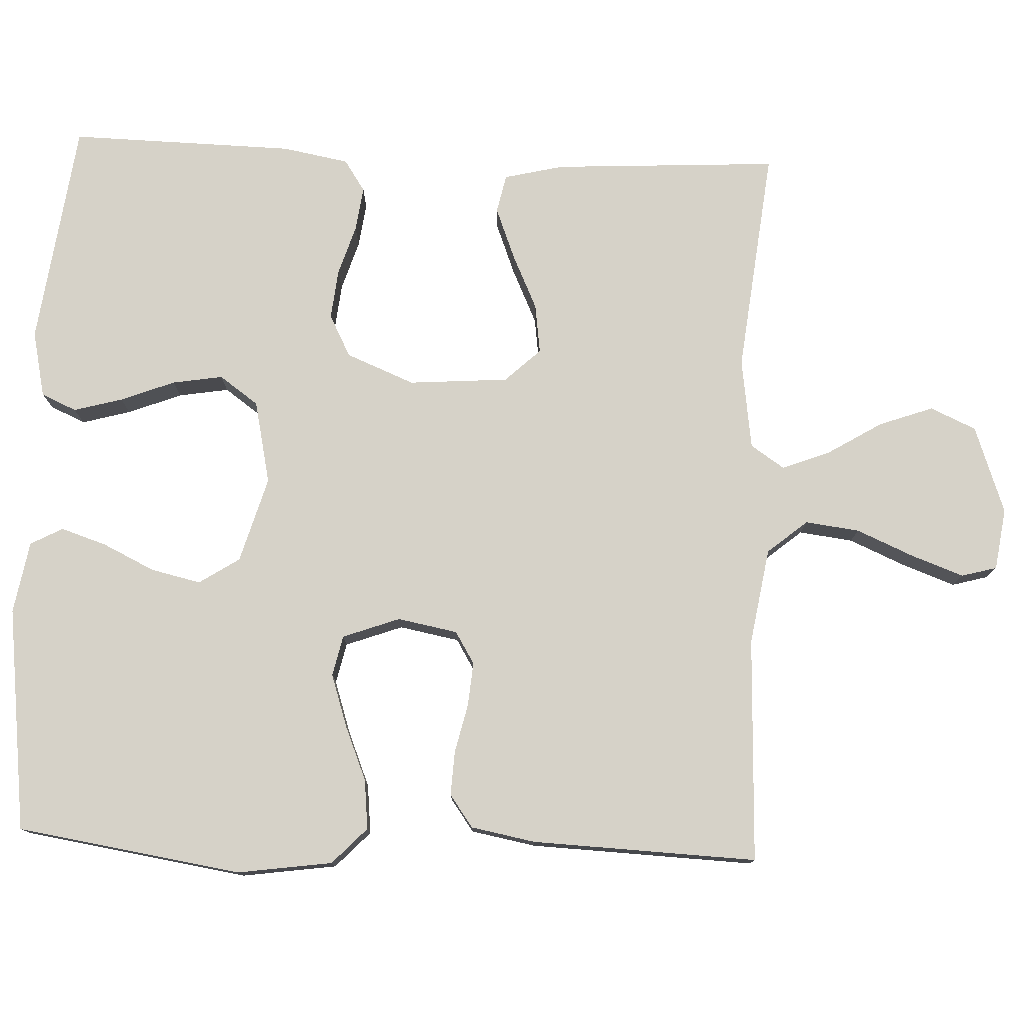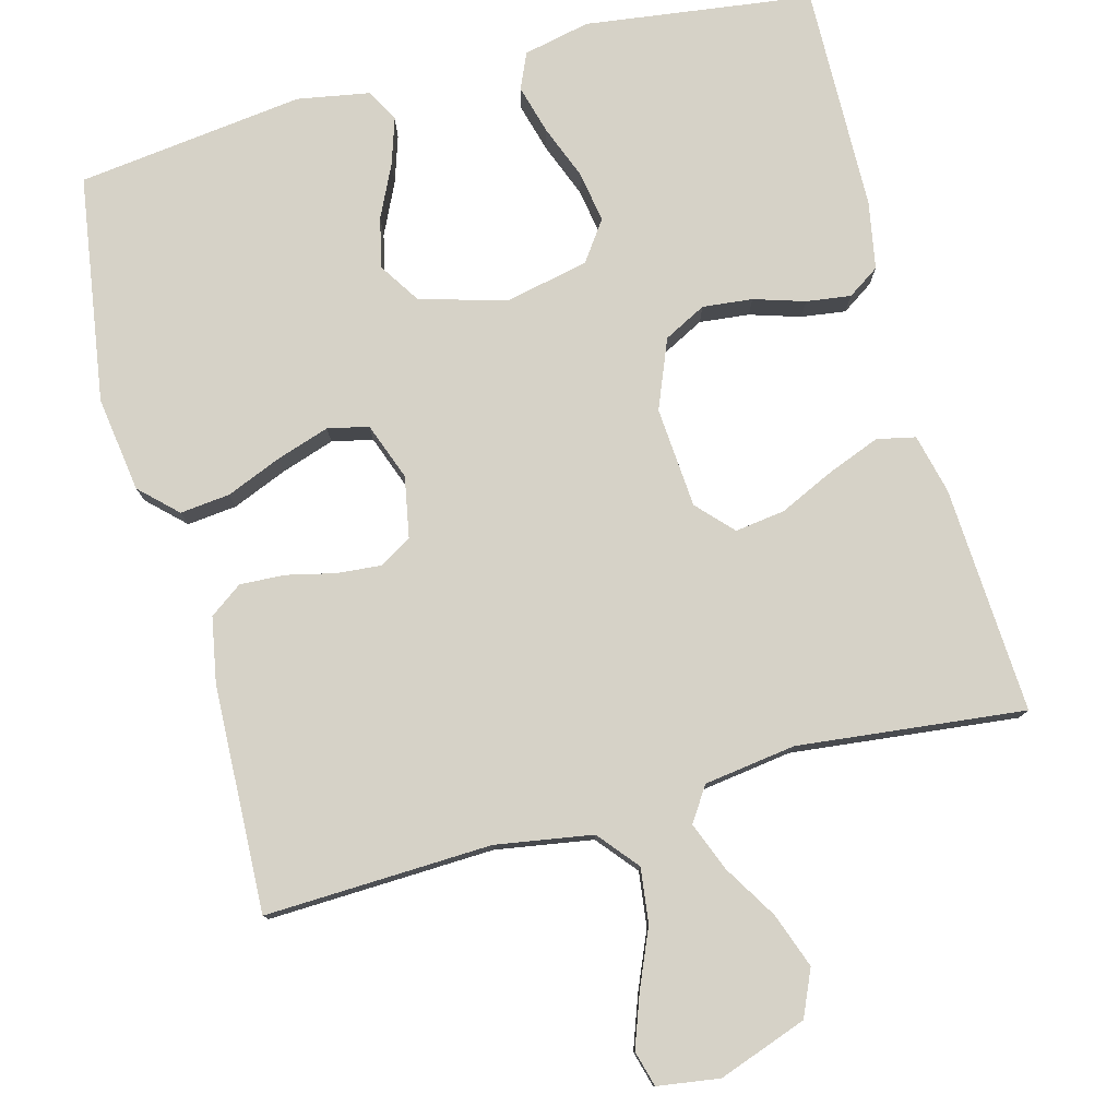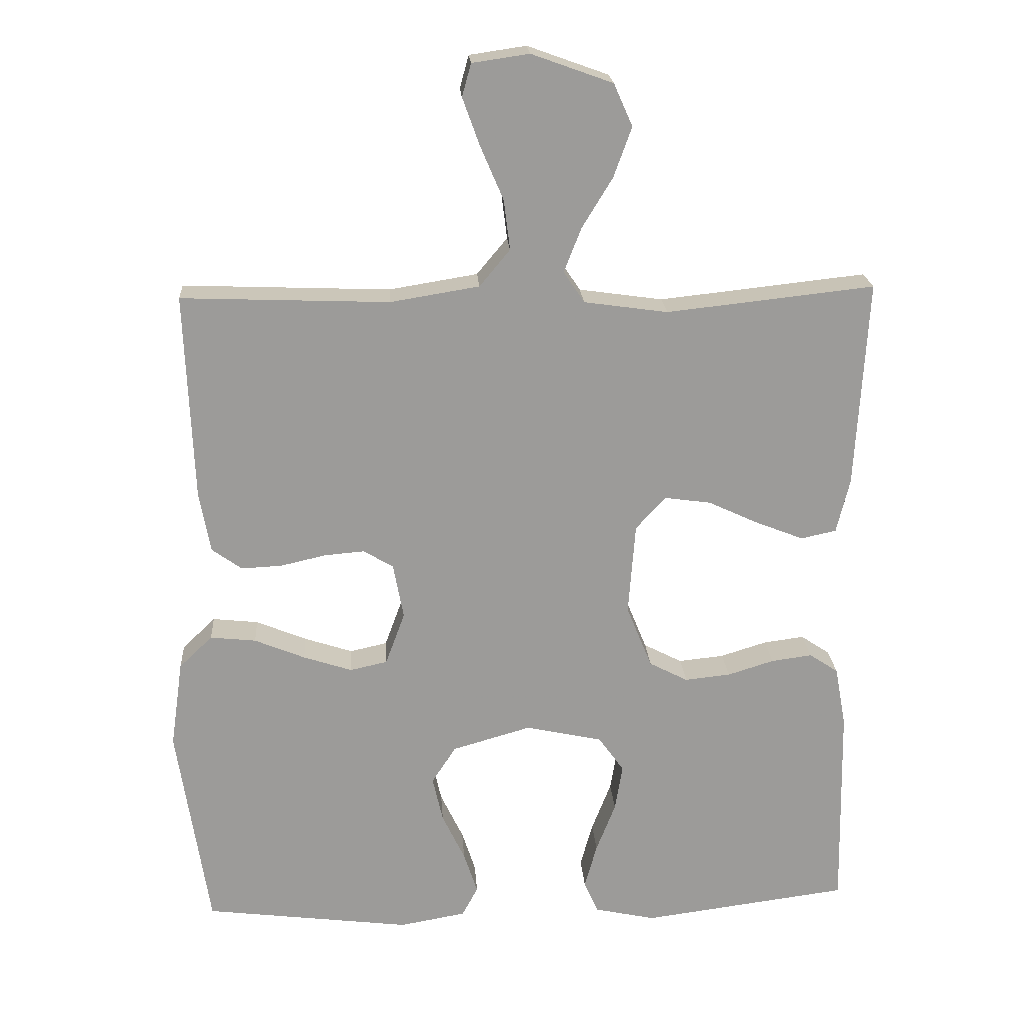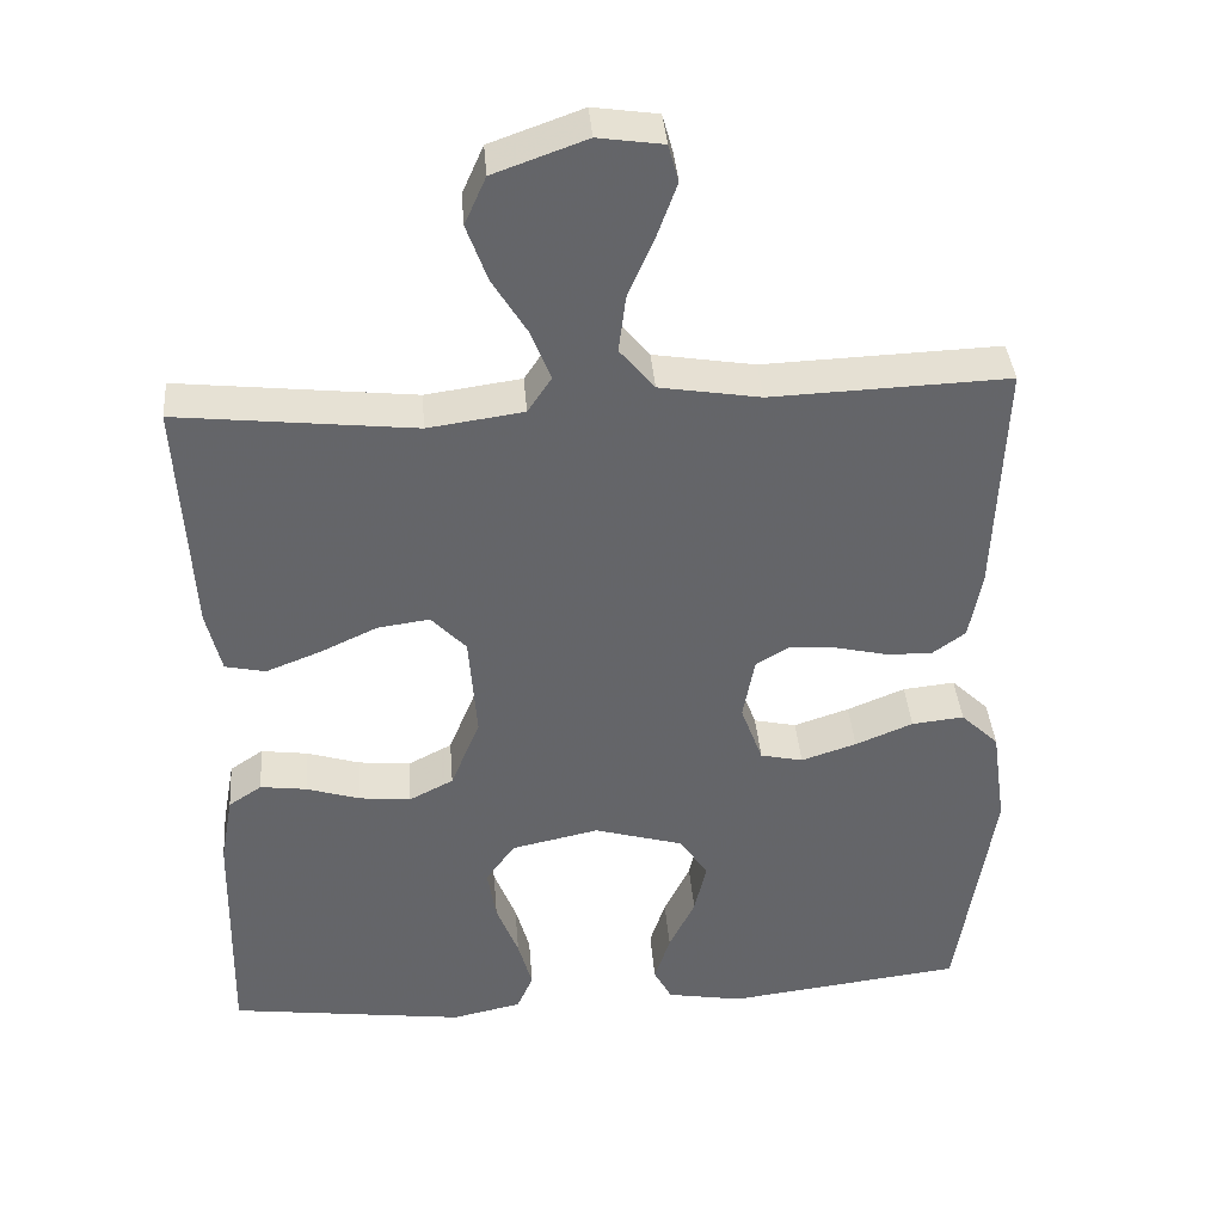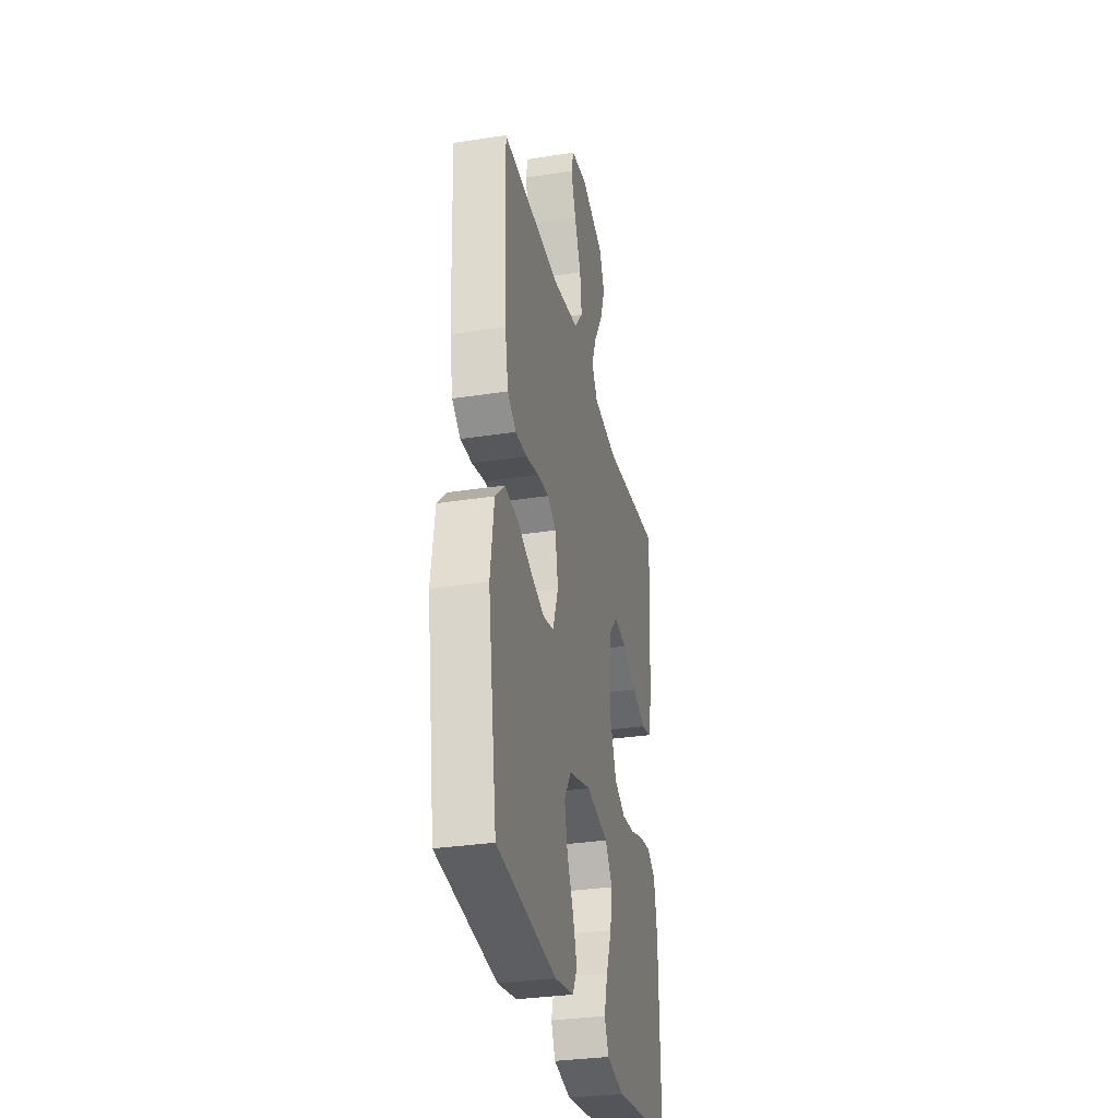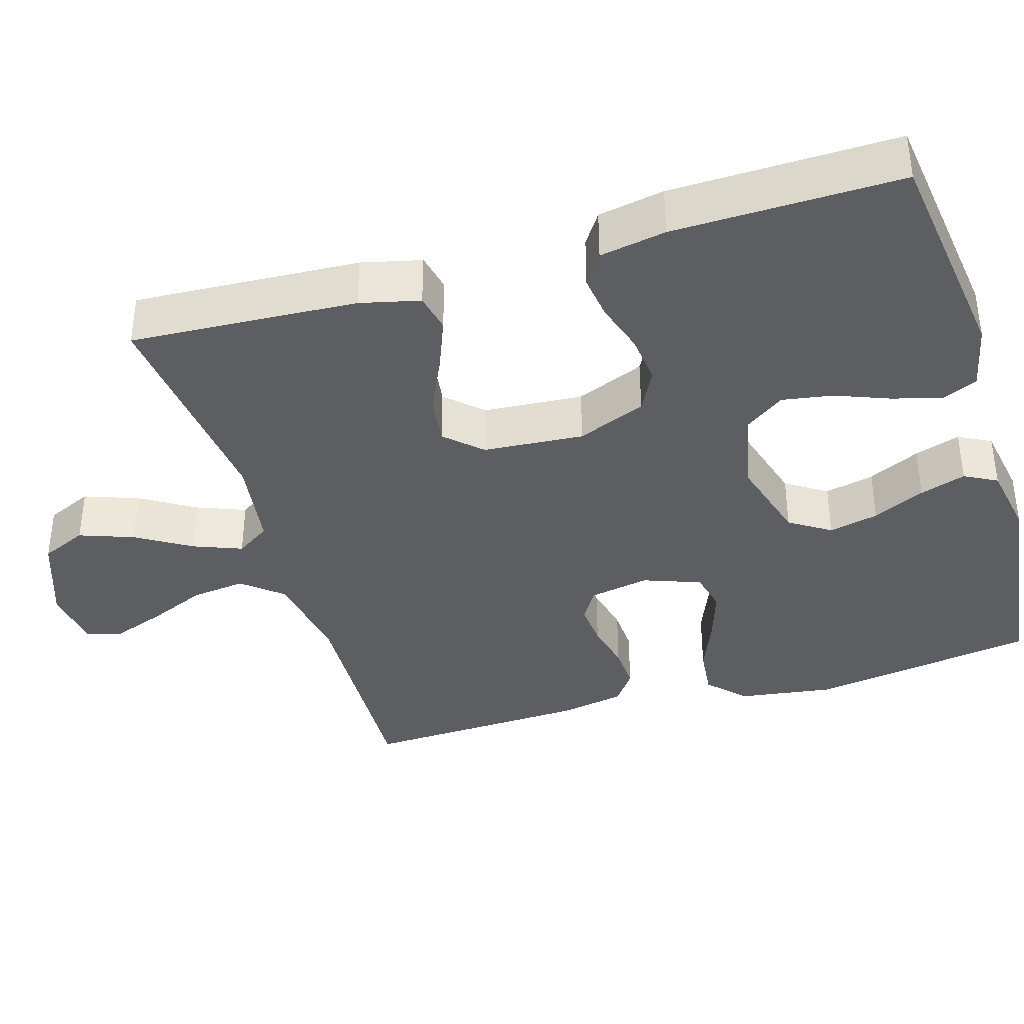
<metadata>
{"format":"obj","ext":"obj","renderer":"f3d","projection":"perspective","resolution":1024,"background":"white","views":[{"elev":77.8,"azim":-87.6,"up":"+Y"},{"elev":78.6,"azim":-15.0,"up":"+Y"},{"elev":20.7,"azim":-3.7,"up":"+Z"},{"elev":38.7,"azim":175.4,"up":"+Z"},{"elev":-31.7,"azim":-77.6,"up":"+Z"},{"elev":-37.9,"azim":106.7,"up":"+Y"}]}
</metadata>
<code>
v -0.5 0.07 -0.5
v -0.546 0.07 -0.2
v -0.528 0.07 -0.074
v -0.48 0.07 -0.028
v -0.414 0.07 -0.035
v -0.341 0.07 -0.065
v -0.271 0.07 -0.088
v -0.217 0.07 -0.076
v -0.189 0.07 0
v -0.204 0.07 0.08
v -0.247 0.07 0.106
v -0.305 0.07 0.101
v -0.37 0.07 0.086
v -0.429 0.07 0.083
v -0.472 0.07 0.114
v -0.488 0.07 0.2
v -0.5 0.07 0.5
v -0.2 0.07 0.489
v -0.072 0.07 0.51
v -0.028 0.07 0.563
v -0.037 0.07 0.635
v -0.07 0.07 0.712
v -0.095 0.07 0.781
v -0.082 0.07 0.828
v 0 0.07 0.84
v 0.117 0.07 0.798
v 0.144 0.07 0.737
v 0.118 0.07 0.665
v 0.074 0.07 0.593
v 0.049 0.07 0.529
v 0.079 0.07 0.484
v 0.2 0.07 0.467
v 0.5 0.07 0.5
v 0.483 0.07 0.2
v 0.464 0.07 0.121
v 0.413 0.07 0.11
v 0.344 0.07 0.137
v 0.271 0.07 0.171
v 0.205 0.07 0.18
v 0.161 0.07 0.133
v 0.151 0.07 0
v 0.188 0.07 -0.091
v 0.244 0.07 -0.12
v 0.31 0.07 -0.113
v 0.377 0.07 -0.092
v 0.436 0.07 -0.084
v 0.478 0.07 -0.112
v 0.494 0.07 -0.2
v 0.5 0.07 -0.5
v 0.2 0.07 -0.54
v 0.112 0.07 -0.521
v 0.091 0.07 -0.474
v 0.109 0.07 -0.409
v 0.137 0.07 -0.337
v 0.148 0.07 -0.27
v 0.111 0.07 -0.218
v 0 0.07 -0.194
v -0.114 0.07 -0.227
v -0.149 0.07 -0.281
v -0.134 0.07 -0.347
v -0.101 0.07 -0.416
v -0.081 0.07 -0.477
v -0.104 0.07 -0.52
v -0.2 0.07 -0.537
v -0.5 0 -0.5
v -0.546 0 -0.2
v -0.528 0 -0.074
v -0.48 0 -0.028
v -0.414 0 -0.035
v -0.341 0 -0.065
v -0.271 0 -0.088
v -0.217 0 -0.076
v -0.189 0 0
v -0.204 0 0.08
v -0.247 0 0.106
v -0.305 0 0.101
v -0.37 0 0.086
v -0.429 0 0.083
v -0.472 0 0.114
v -0.488 0 0.2
v -0.5 0 0.5
v -0.2 0 0.489
v -0.072 0 0.51
v -0.028 0 0.563
v -0.037 0 0.635
v -0.07 0 0.712
v -0.095 0 0.781
v -0.082 0 0.828
v 0 0 0.84
v 0.117 0 0.798
v 0.144 0 0.737
v 0.118 0 0.665
v 0.074 0 0.593
v 0.049 0 0.529
v 0.079 0 0.484
v 0.2 0 0.467
v 0.5 0 0.5
v 0.483 0 0.2
v 0.464 0 0.121
v 0.413 0 0.11
v 0.344 0 0.137
v 0.271 0 0.171
v 0.205 0 0.18
v 0.161 0 0.133
v 0.151 0 0
v 0.188 0 -0.091
v 0.244 0 -0.12
v 0.31 0 -0.113
v 0.377 0 -0.092
v 0.436 0 -0.084
v 0.478 0 -0.112
v 0.494 0 -0.2
v 0.5 0 -0.5
v 0.2 0 -0.54
v 0.112 0 -0.521
v 0.091 0 -0.474
v 0.109 0 -0.409
v 0.137 0 -0.337
v 0.148 0 -0.27
v 0.111 0 -0.218
v 0 0 -0.194
v -0.114 0 -0.227
v -0.149 0 -0.281
v -0.134 0 -0.347
v -0.101 0 -0.416
v -0.081 0 -0.477
v -0.104 0 -0.52
v -0.2 0 -0.537
f 60 61 62 63
f 59 60 63 64
f 51 52 53 54
f 51 54 55
f 50 51 55
f 49 50 55
f 48 49 55 56
f 44 45 46 47
f 43 44 47 48
f 35 36 37 38
f 33 34 35 38
f 32 33 38 39
f 31 32 39 40
f 26 27 28 29
f 26 29 30
f 25 26 30
f 24 25 30
f 21 22 23 24
f 21 24 30
f 20 21 30 31
f 15 16 17 18
f 15 18 19
f 12 13 14 15
f 11 12 15 19
f 10 11 19 20
f 3 4 5 6
f 3 6 7
f 2 3 7
f 59 64 1 2
f 58 59 2 7
f 57 58 7 8
f 43 48 56 57
f 42 43 57 8
f 41 42 8 9
f 20 31 40 41
f 9 10 20 41
f 127 126 125 124
f 128 127 124 123
f 118 117 116 115
f 119 118 115
f 119 115 114
f 119 114 113
f 120 119 113 112
f 111 110 109 108
f 112 111 108 107
f 102 101 100 99
f 102 99 98 97
f 103 102 97 96
f 104 103 96 95
f 93 92 91 90
f 94 93 90
f 94 90 89
f 94 89 88
f 88 87 86 85
f 94 88 85
f 95 94 85 84
f 82 81 80 79
f 83 82 79
f 79 78 77 76
f 83 79 76 75
f 84 83 75 74
f 70 69 68 67
f 71 70 67
f 71 67 66
f 66 65 128 123
f 71 66 123 122
f 72 71 122 121
f 121 120 112 107
f 72 121 107 106
f 73 72 106 105
f 105 104 95 84
f 105 84 74 73
f 1 65 66 2
f 2 66 67 3
f 3 67 68 4
f 4 68 69 5
f 5 69 70 6
f 6 70 71 7
f 7 71 72 8
f 8 72 73 9
f 9 73 74 10
f 10 74 75 11
f 11 75 76 12
f 12 76 77 13
f 13 77 78 14
f 14 78 79 15
f 15 79 80 16
f 16 80 81 17
f 17 81 82 18
f 18 82 83 19
f 19 83 84 20
f 20 84 85 21
f 21 85 86 22
f 22 86 87 23
f 23 87 88 24
f 24 88 89 25
f 25 89 90 26
f 26 90 91 27
f 27 91 92 28
f 28 92 93 29
f 29 93 94 30
f 30 94 95 31
f 31 95 96 32
f 32 96 97 33
f 33 97 98 34
f 34 98 99 35
f 35 99 100 36
f 36 100 101 37
f 37 101 102 38
f 38 102 103 39
f 39 103 104 40
f 40 104 105 41
f 41 105 106 42
f 42 106 107 43
f 43 107 108 44
f 44 108 109 45
f 45 109 110 46
f 46 110 111 47
f 47 111 112 48
f 48 112 113 49
f 49 113 114 50
f 50 114 115 51
f 51 115 116 52
f 52 116 117 53
f 53 117 118 54
f 54 118 119 55
f 55 119 120 56
f 56 120 121 57
f 57 121 122 58
f 58 122 123 59
f 59 123 124 60
f 60 124 125 61
f 61 125 126 62
f 62 126 127 63
f 63 127 128 64
f 64 128 65 1

</code>
